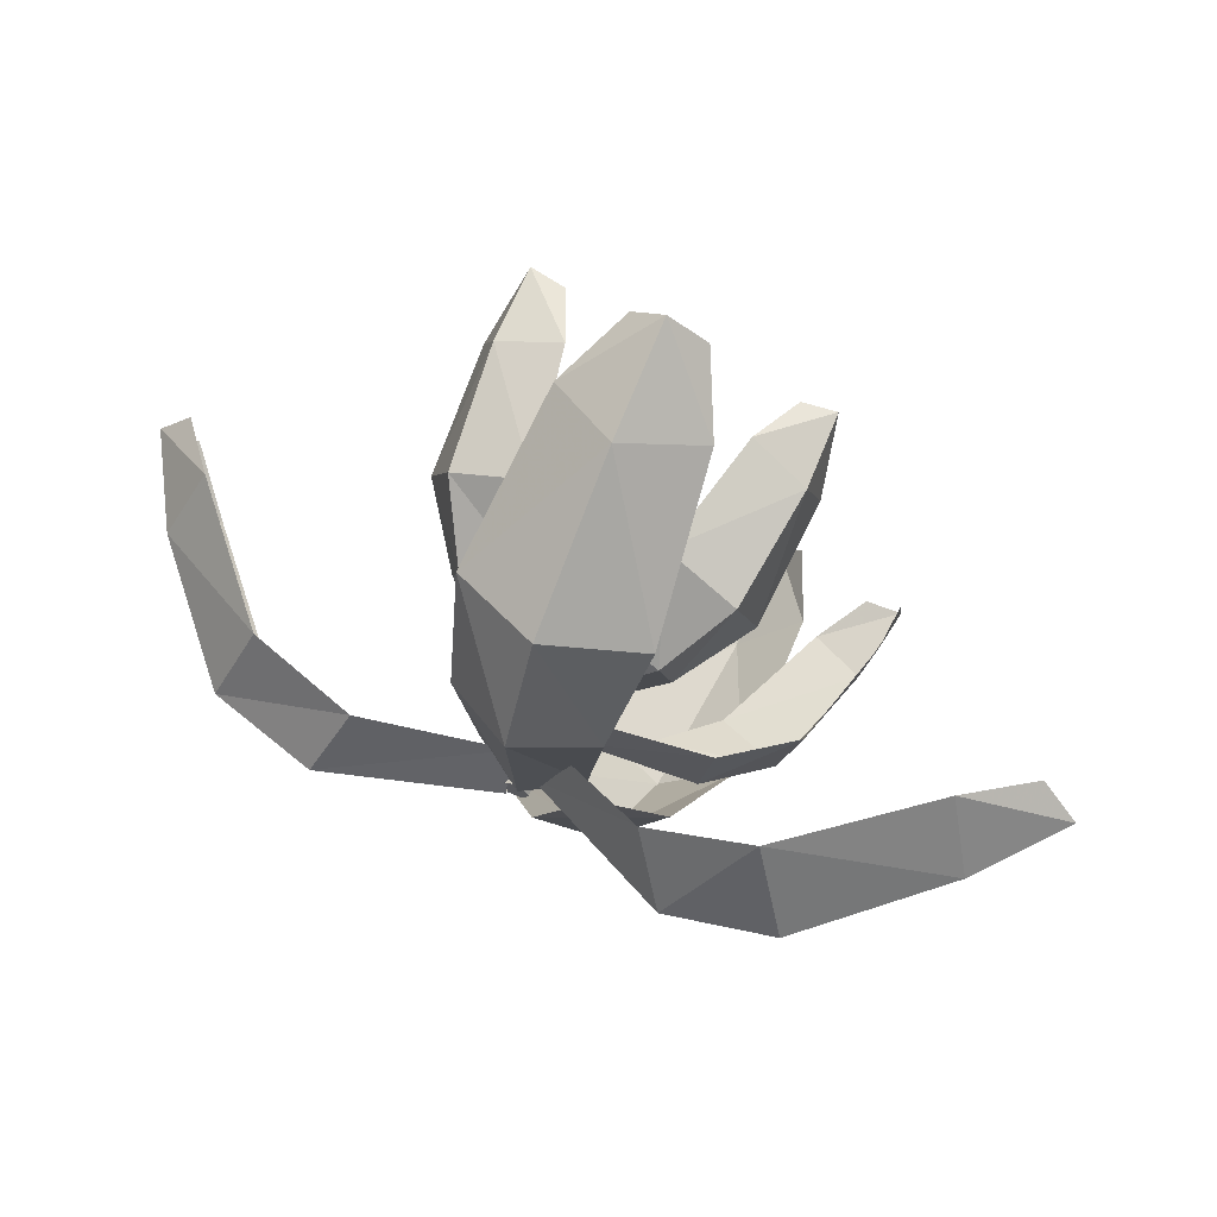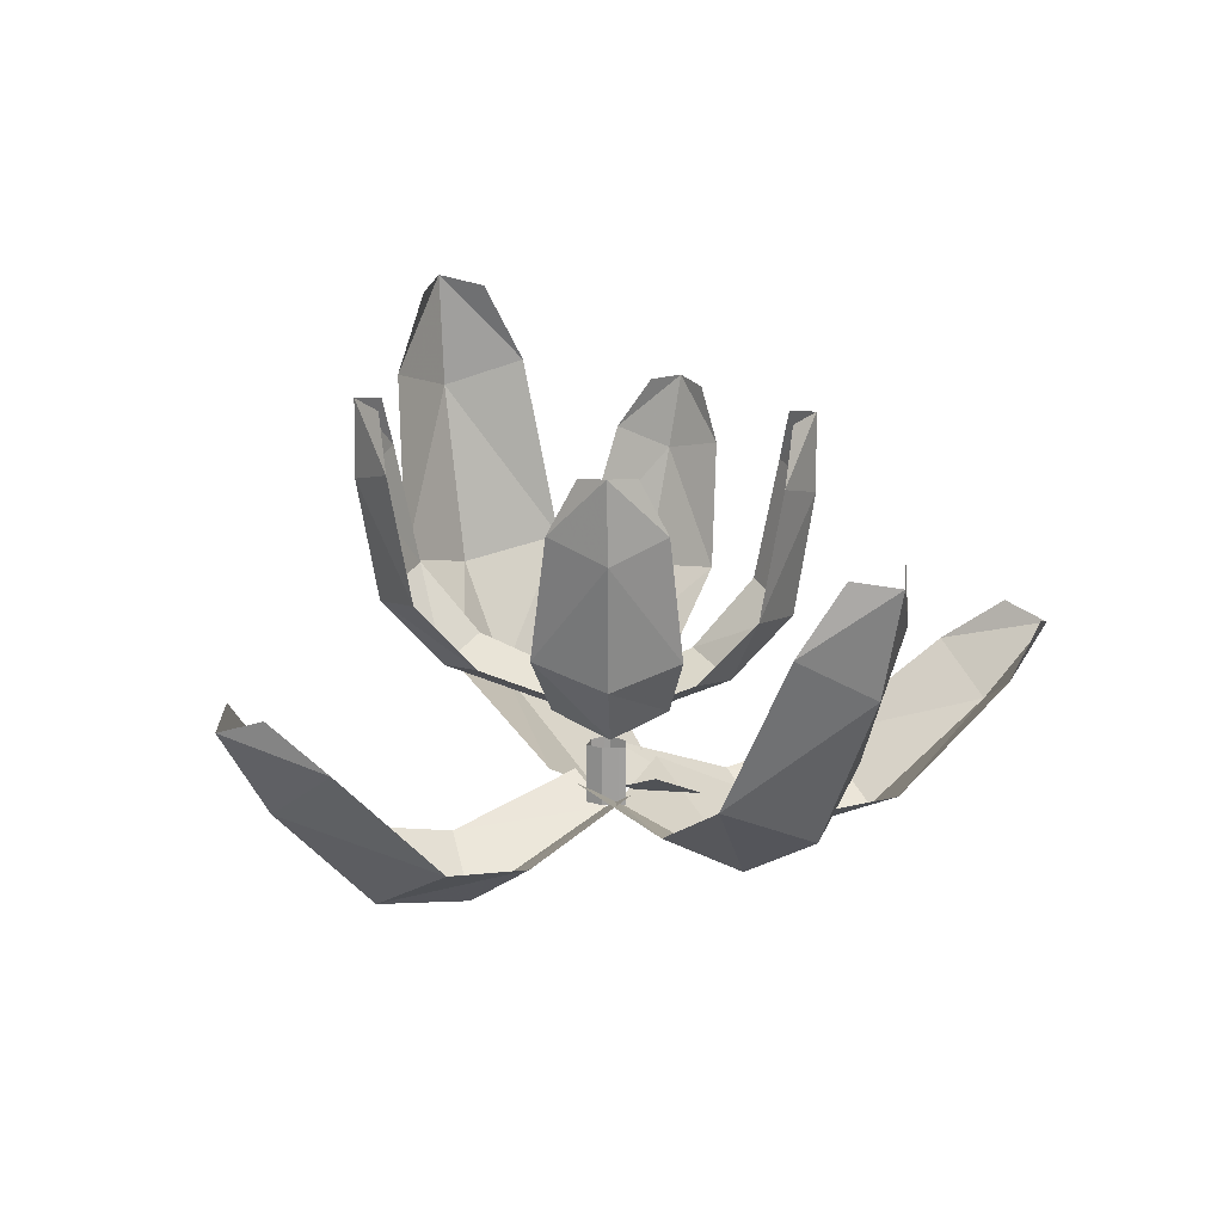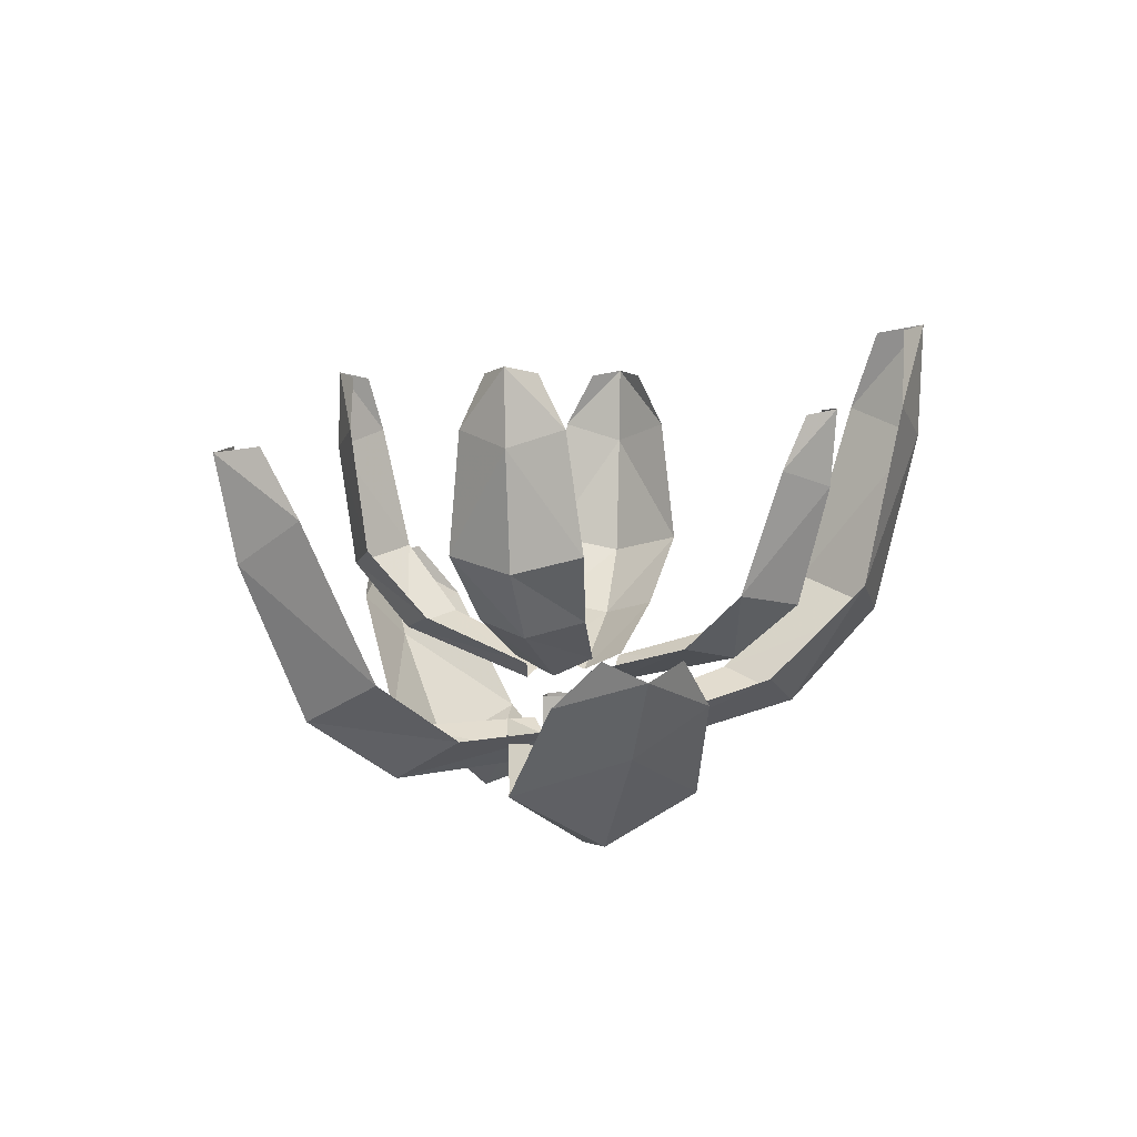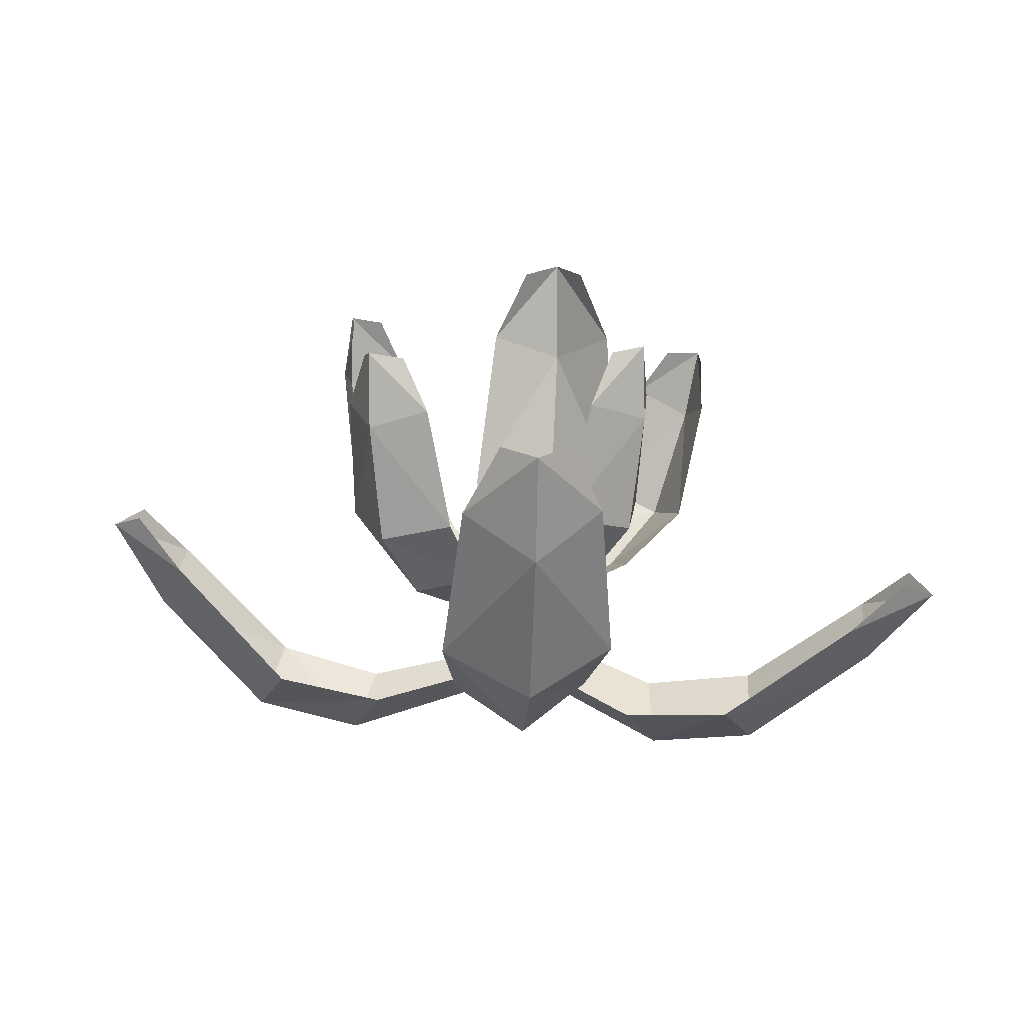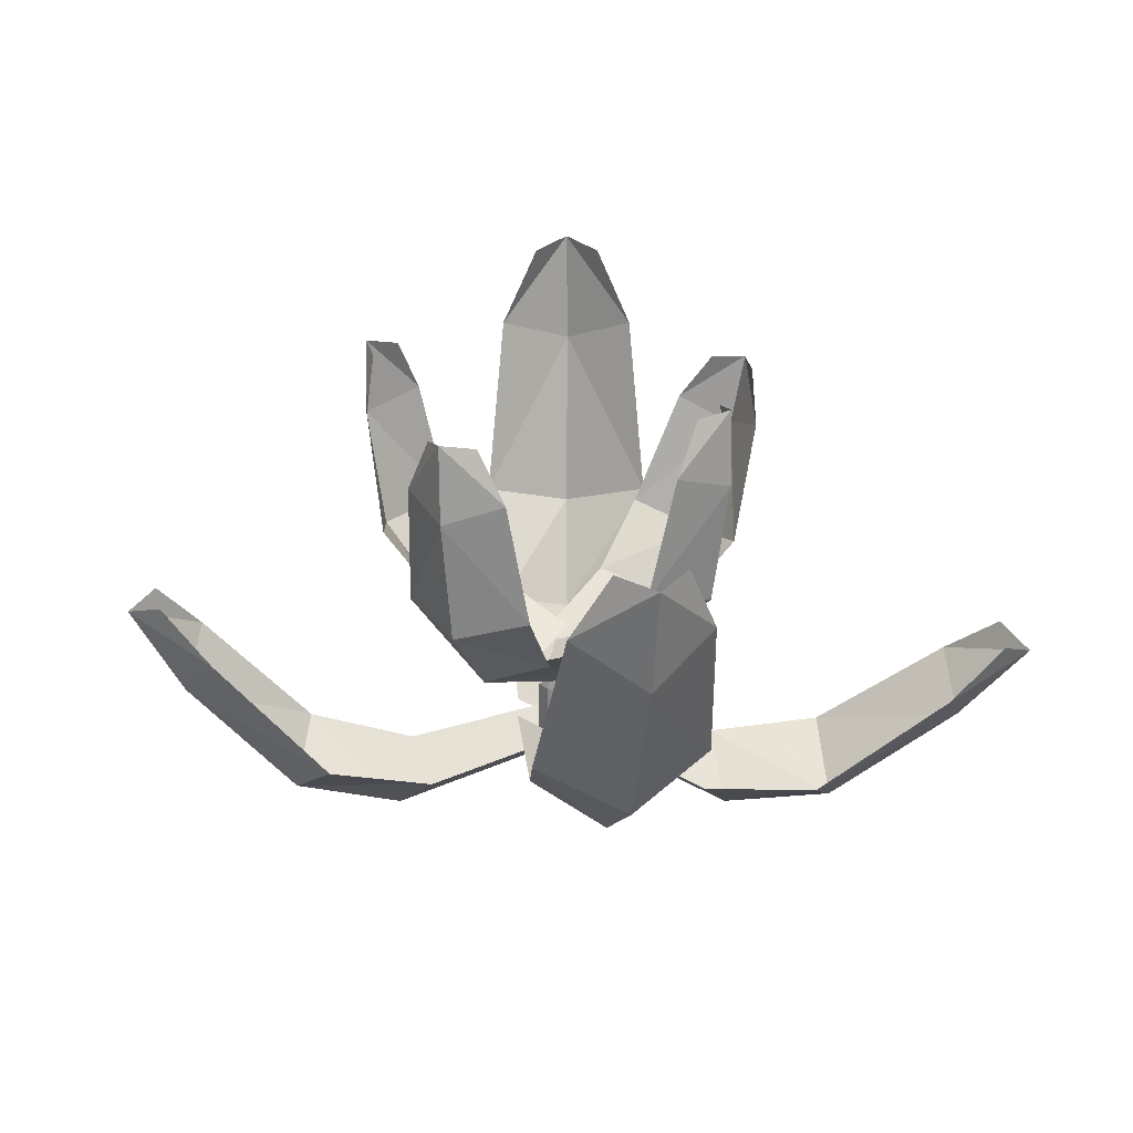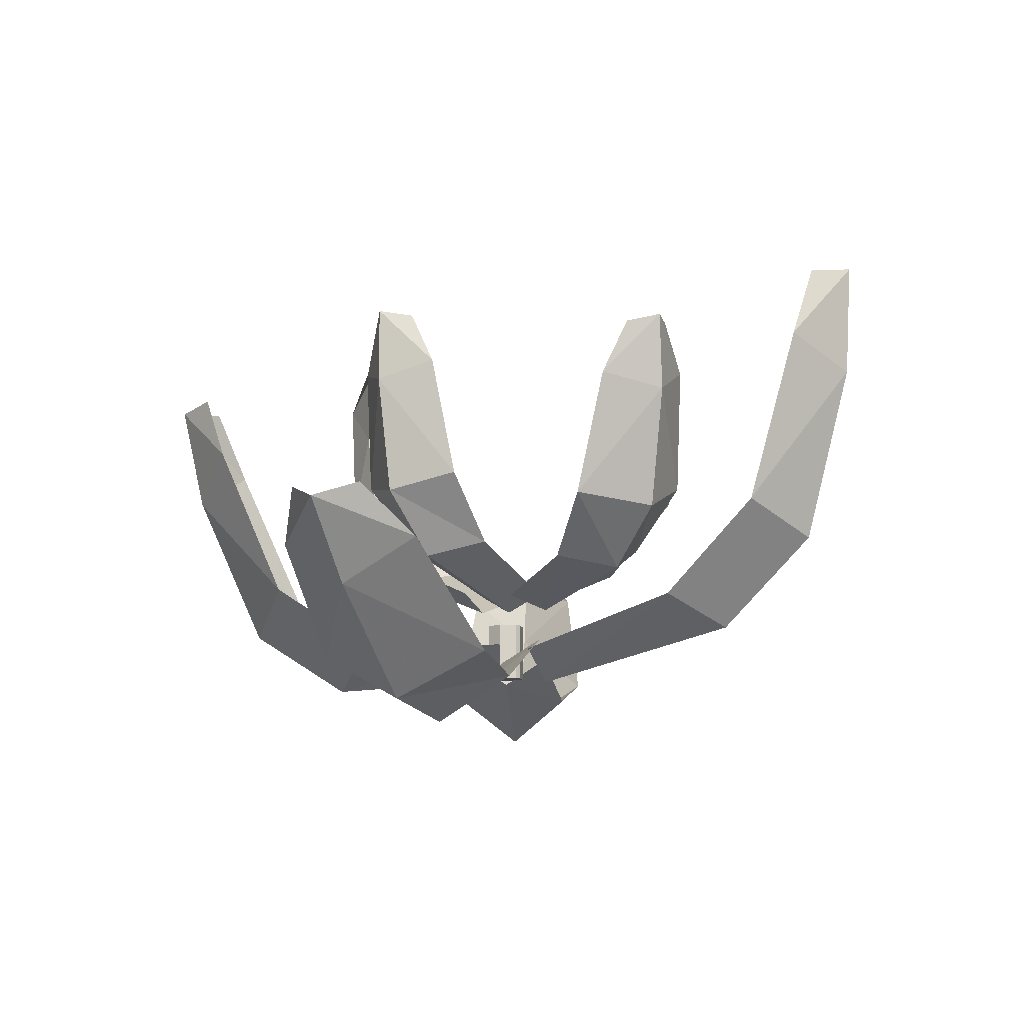
<metadata>
{"format":"obj","ext":"obj","renderer":"f3d","projection":"perspective","resolution":1024,"background":"white","views":[{"elev":70.9,"azim":23.6,"up":"+Z"},{"elev":19.1,"azim":-40.4,"up":"+Y"},{"elev":3.3,"azim":62.0,"up":"+Y"},{"elev":10.1,"azim":-4.2,"up":"+Y"},{"elev":21.2,"azim":-12.8,"up":"+Y"},{"elev":-11.0,"azim":93.4,"up":"+Y"}]}
</metadata>
<code>
o object/tropical_tree/9
v 50 -84 65
v -10 -56 36
v -7 -69 9
v 70 -108 35
v 101 -78 91
v 122 -101 52
v 183 -52 72
v 166 -30 103
v 216 -15 83
v 197 -7 95
v 7 -56 -15
v 72 -84 -2
v 129 -78 7
v 188 -30 36
v 208 -7 61
v -11 -68 15
v -5 -68 8
v -5 -64 8
v -11 -64 15
v -14 -68 13
v -14 -73 13
v -11 -73 15
v -5 -73 8
v -7 -68 -1
v -7 -64 -1
v -7 -57 -1
v -5 -57 8
v -11 -57 15
v -14 -64 13
v -20 -68 8
v -20 -73 8
v -20 -76 8
v -14 -76 13
v -11 -76 15
v -5 -76 7
v -7 -73 -1
v -9 -68 -3
v -9 -64 -3
v -9 -57 -3
v -9 -46 -3
v -7 -46 -1
v -5 -46 8
v -11 -46 15
v -14 -57 13
v -20 -64 8
v -23 -68 0
v -23 -73 0
v -23 -76 0
v -7 -76 -1
v -9 -73 -3
v -17 -68 -4
v -17 -64 -4
v -17 -57 -4
v -17 -46 -4
v -23 -64 0
v -23 -57 0
v -23 -46 0
v -20 -57 8
v -20 -46 8
v -9 -76 -3
v -17 -76 -4
v -17 -73 -4
v -14 -46 13
v -10 -83 98
v -10 -77 8
v 16 -60 7
v 25 -62 80
v -10 -52 146
v -54 -31 128
v -45 -62 80
v -36 -60 7
v 34 -31 128
v -10 26 181
v -45 48 163
v -10 80 193
v -27 83 176
v 25 48 163
v 8 83 176
v -99 -104 5
v -15 -79 5
v -17 -65 27
v -87 -81 35
v -153 -89 5
v -140 -66 -32
v -87 -81 -24
v -17 -65 -16
v -140 -66 42
v -207 -29 5
v -195 -5 -24
v -233 16 5
v -218 22 -9
v -195 -5 35
v -218 22 20
v 19 -52 -118
v -3 -79 -18
v -30 -63 -20
v -21 -37 -101
v 29 -4 -164
v 67 11 -131
v 48 -37 -86
v 21 -63 -9
v -20 11 -150
v 35 88 -187
v 64 103 -156
v 35 147 -190
v 48 143 -168
v -6 103 -172
v 14 143 -175
v 29 -12 46
v -20 -37 4
v -11 -28 -14
v 33 -5 14
v 51 21 65
v 14 29 80
v -2 -5 55
v -38 -28 16
v 59 29 29
v 58 82 71
v 28 91 81
v 57 121 71
v 40 118 73
v 63 91 41
v 57 118 53
v -65 -12 67
v -21 -37 19
v -4 -28 28
v -33 -5 71
v -84 21 88
v -98 29 51
v -73 -5 35
v -33 -28 0
v -48 29 97
v -90 82 95
v -100 91 65
v -90 121 94
v -92 118 77
v -60 91 101
v -72 118 94
v -68 -9 -54
v -18 -34 -13
v -27 -25 5
v -72 -2 -22
v -91 24 -73
v -55 32 -89
v -38 -2 -64
v -2 -25 -26
v -98 32 -36
v -99 85 -79
v -69 94 -89
v -98 124 -79
v -81 121 -81
v -103 94 -48
v -97 121 -61
v 56 -24 -59
v 2 -39 -18
v -12 -27 -30
v 27 -11 -69
v 85 4 -78
v 94 10 -39
v 61 -18 -27
v 13 -32 1
v 52 19 -92
v 104 63 -84
v 109 71 -53
v 111 101 -83
v 110 98 -66
v 77 77 -94
v 93 101 -86
v 47 -84 73
v -23 -57 41
v 94 -143 -5
v 66 -143 80
v -15 -112 60
v 75 -84 -11
v 116 -126 96
v 62 -132 79
v 143 -126 12
v 177 -77 116
v 191 -30 27
v 163 -30 112
v 205 -77 32
v 215 -39 118
v 187 -75 107
v 216 11 48
v 198 11 113
v 167 -30 102
v 236 -41 55
v 11 -76 -12
v 7 -76 33
v -23 -76 -8
v -54 -74 165
v -54 -104 118
v -54 4 200
v 34 48 163
v -44 59 214
v -42 9 205
v 22 102 171
v -44 104 172
v -43 48 164
v 22 58 215
v -54 48 163
v 34 4 200
v -54 -62 80
v 34 -74 165
v -45 -66 -1
v 34 -115 126
v -117 -139 -32
v -31 -120 -38
v -87 -81 42
v -164 -112 -32
v -112 -127 -32
v -218 -51 -32
v -195 -5 42
v -247 -6 -23
v -224 -48 -22
v -217 40 32
v -219 42 -23
v -197 -5 -22
v -247 -8 32
v -195 -5 -32
v -218 -51 42
v -87 -81 -32
v -9 -67 -24
v -117 -139 42
v 70 -75 -143
v 55 -110 -46
v -30 -37 -103
v 78 -20 -178
v 68 -68 -133
v 83 72 -202
v -14 103 -174
v 74 133 -209
v 72 78 -208
v -3 161 -169
v 63 164 -156
v 62 104 -157
v 9 131 -225
v 72 103 -154
v -4 72 -221
v 57 -37 -84
v -9 -20 -198
v 28 -71 2
v -17 -75 -163
v 26 -25 90
v -27 -54 53
v 37 -5 10
v 40 13 102
v 20 -20 83
v 49 74 109
v 67 91 35
v 55 115 104
v 57 79 104
v 58 129 39
v 25 131 79
v 29 92 80
v 89 114 66
v 24 91 87
v 93 74 58
v -8 -5 60
v 85 13 51
v -45 -33 18
v 71 -25 39
v -108 -25 62
v -70 -54 10
v -29 -5 75
v -121 13 76
v -101 -20 57
v -128 74 85
v -54 91 105
v -123 115 91
v -123 79 93
v -58 129 96
v -97 131 62
v -99 92 66
v -86 114 126
v -105 91 61
v -78 74 130
v -78 -5 29
v -71 13 122
v -35 -33 -7
v -59 -25 109
v -67 -22 -98
v -13 -51 -62
v -76 -2 -18
v -81 16 -110
v -60 -17 -92
v -90 77 -117
v -107 94 -43
v -96 118 -112
v -98 82 -112
v -97 132 -47
v -66 134 -87
v -70 95 -89
v -129 117 -73
v -64 94 -96
v -133 77 -65
v -33 -2 -70
v -125 16 -58
v 6 -30 -28
v -110 -22 -46
v 96 -45 -49
v 45 -64 -3
v 24 -10 -74
v 117 -10 -61
v 89 -39 -44
v 137 48 -68
v 72 78 -99
v 142 89 -75
v 135 53 -77
v 81 115 -89
v 115 110 -50
v 110 72 -54
v 110 94 -115
v 115 69 -47
v 95 56 -120
v 65 -19 -21
v 76 -2 -114
v 13 -37 9
v 53 -37 -102
v -164 -112 42
v 47 -84 73
v 47 -84 73
v 47 -84 73
v 47 -84 73
v 47 -84 73
v 47 -84 73
v 47 -84 73
v 47 -84 73
v 47 -84 73
v 47 -84 73
v 47 -84 73
v 47 -84 73
v 47 -84 73
v 47 -84 73
v 47 -84 73
v 47 -84 73
v 47 -84 73
v 47 -84 73
v 47 -84 73
v 47 -84 73
v 47 -84 73
v 47 -84 73
v 47 -84 73
v 47 -84 73
v 47 -84 73
v 47 -84 73
v 47 -84 73
v 47 -84 73
v 47 -84 73
v 47 -84 73
v 47 -84 73
v 47 -84 73
v 47 -84 73
v 47 -84 73
v 47 -84 73
v 47 -84 73
v 47 -84 73
v 47 -84 73
v 47 -84 73
v 47 -84 73
v 47 -84 73
v 47 -84 73
v 47 -84 73
v 47 -84 73
v 47 -84 73
v 47 -84 73
v 47 -84 73
v 47 -84 73
f 1 2 3
f 1 3 4
f 1 4 5
f 5 4 6
f 5 6 7
f 5 7 8
f 8 7 9
f 8 9 10
f 4 3 11
f 4 11 12
f 4 12 6
f 6 12 13
f 6 13 7
f 7 13 14
f 7 14 9
f 9 14 15
f 16 17 18
f 16 18 19
f 16 19 20
f 16 20 21
f 16 21 22
f 16 22 17
f 17 22 23
f 17 23 24
f 17 24 25
f 17 25 18
f 18 25 26
f 18 26 27
f 18 27 19
f 19 27 28
f 19 28 29
f 19 29 20
f 20 29 30
f 20 30 31
f 20 31 21
f 21 31 32
f 21 32 33
f 21 33 22
f 22 33 34
f 22 34 23
f 23 34 35
f 23 35 36
f 23 36 24
f 24 36 37
f 24 37 38
f 24 38 25
f 25 38 39
f 25 39 26
f 26 39 40
f 26 40 41
f 26 41 27
f 27 41 42
f 27 42 28
f 28 42 43
f 28 43 44
f 28 44 29
f 29 44 45
f 29 45 30
f 30 45 46
f 30 46 47
f 30 47 31
f 31 47 48
f 31 48 32
f 32 48 49
f 32 49 33
f 33 49 34
f 34 49 35
f 35 49 36
f 36 49 50
f 36 50 37
f 37 50 51
f 37 51 52
f 37 52 38
f 38 52 53
f 38 53 39
f 39 53 54
f 39 54 40
f 51 46 55
f 51 55 52
f 52 55 56
f 52 56 53
f 53 56 57
f 53 57 54
f 46 45 55
f 55 45 58
f 55 58 56
f 56 58 59
f 56 59 57
f 60 61 62
f 60 62 50
f 60 50 49
f 60 49 61
f 61 49 48
f 61 48 47
f 61 47 62
f 62 47 46
f 62 46 51
f 62 51 50
f 45 44 58
f 58 44 63
f 58 63 59
f 44 43 63
f 49 35 34
f 49 34 33
f 49 33 32
f 49 32 48
f 49 48 61
f 49 61 60
f 64 65 66
f 64 66 67
f 64 67 68
f 64 68 69
f 64 69 70
f 64 70 65
f 65 70 71
f 68 67 72
f 68 72 73
f 68 73 69
f 69 73 74
f 74 73 75
f 74 75 76
f 72 77 73
f 73 77 75
f 75 77 78
f 79 80 81
f 79 81 82
f 79 82 83
f 79 83 84
f 79 84 85
f 79 85 80
f 80 85 86
f 83 82 87
f 83 87 88
f 83 88 84
f 84 88 89
f 89 88 90
f 89 90 91
f 87 92 88
f 88 92 90
f 90 92 93
f 94 95 96
f 94 96 97
f 94 97 98
f 94 98 99
f 94 99 100
f 94 100 95
f 95 100 101
f 98 97 102
f 98 102 103
f 98 103 99
f 99 103 104
f 104 103 105
f 104 105 106
f 102 107 103
f 103 107 105
f 105 107 108
f 109 110 111
f 109 111 112
f 109 112 113
f 109 113 114
f 109 114 115
f 109 115 110
f 110 115 116
f 113 112 117
f 113 117 118
f 113 118 114
f 114 118 119
f 119 118 120
f 119 120 121
f 117 122 118
f 118 122 120
f 120 122 123
f 124 125 126
f 124 126 127
f 124 127 128
f 124 128 129
f 124 129 130
f 124 130 125
f 125 130 131
f 128 127 132
f 128 132 133
f 128 133 129
f 129 133 134
f 134 133 135
f 134 135 136
f 132 137 133
f 133 137 135
f 135 137 138
f 139 140 141
f 139 141 142
f 139 142 143
f 139 143 144
f 139 144 145
f 139 145 140
f 140 145 146
f 143 142 147
f 143 147 148
f 143 148 144
f 144 148 149
f 149 148 150
f 149 150 151
f 147 152 148
f 148 152 150
f 150 152 153
f 154 155 156
f 154 156 157
f 154 157 158
f 154 158 159
f 154 159 160
f 154 160 155
f 155 160 161
f 158 157 162
f 158 162 163
f 158 163 159
f 159 163 164
f 164 163 165
f 164 165 166
f 162 167 163
f 163 167 165
f 165 167 168

</code>
